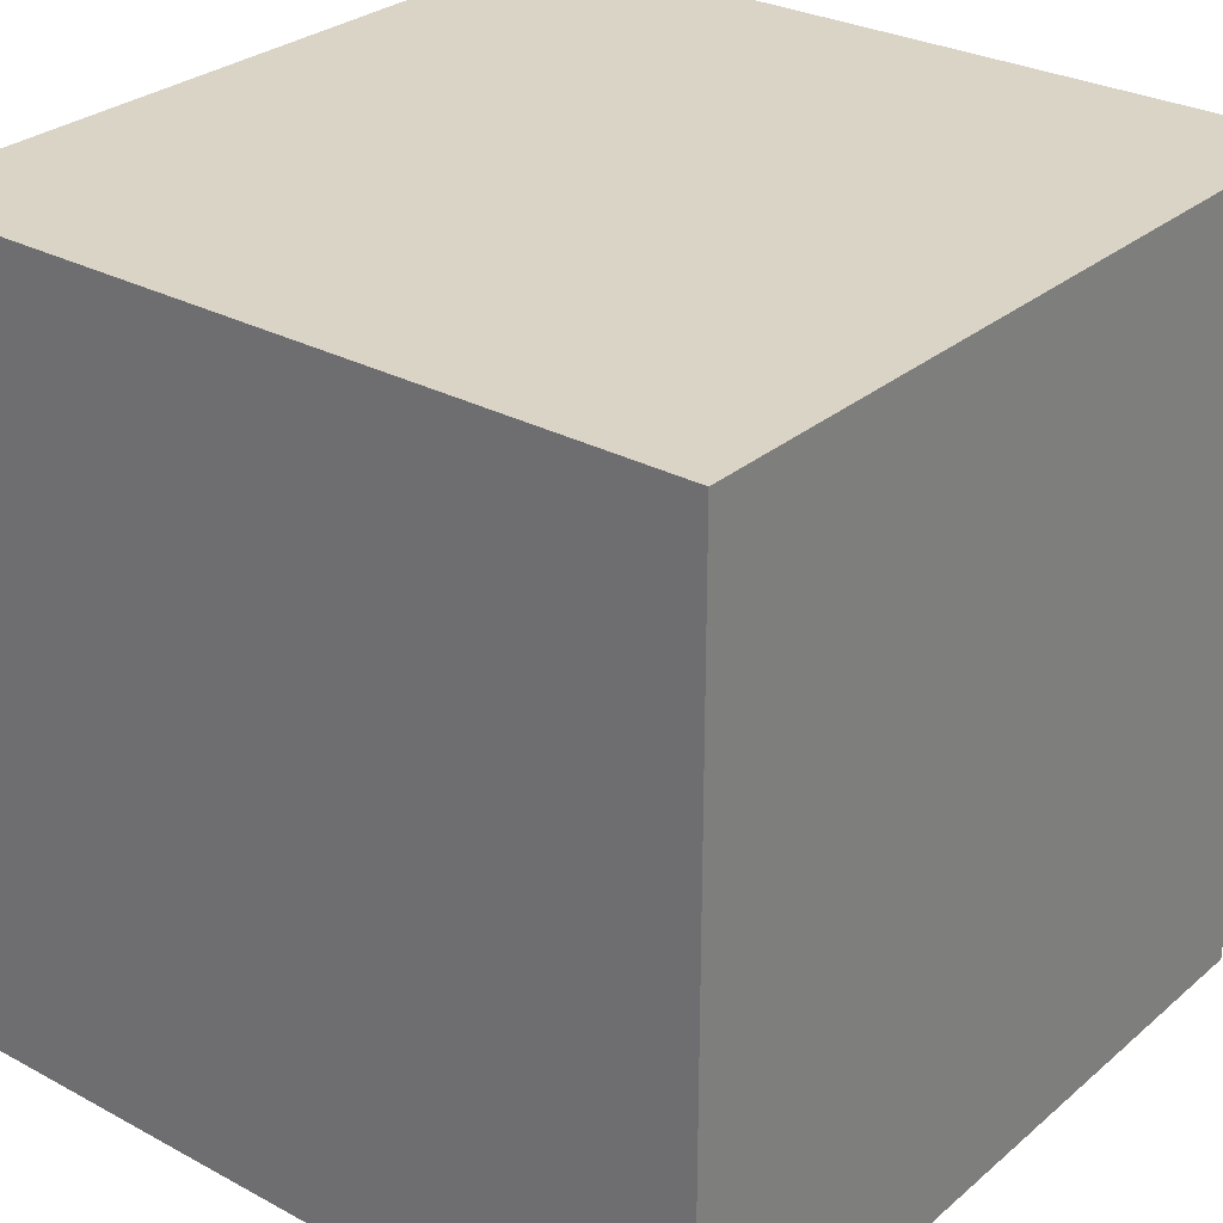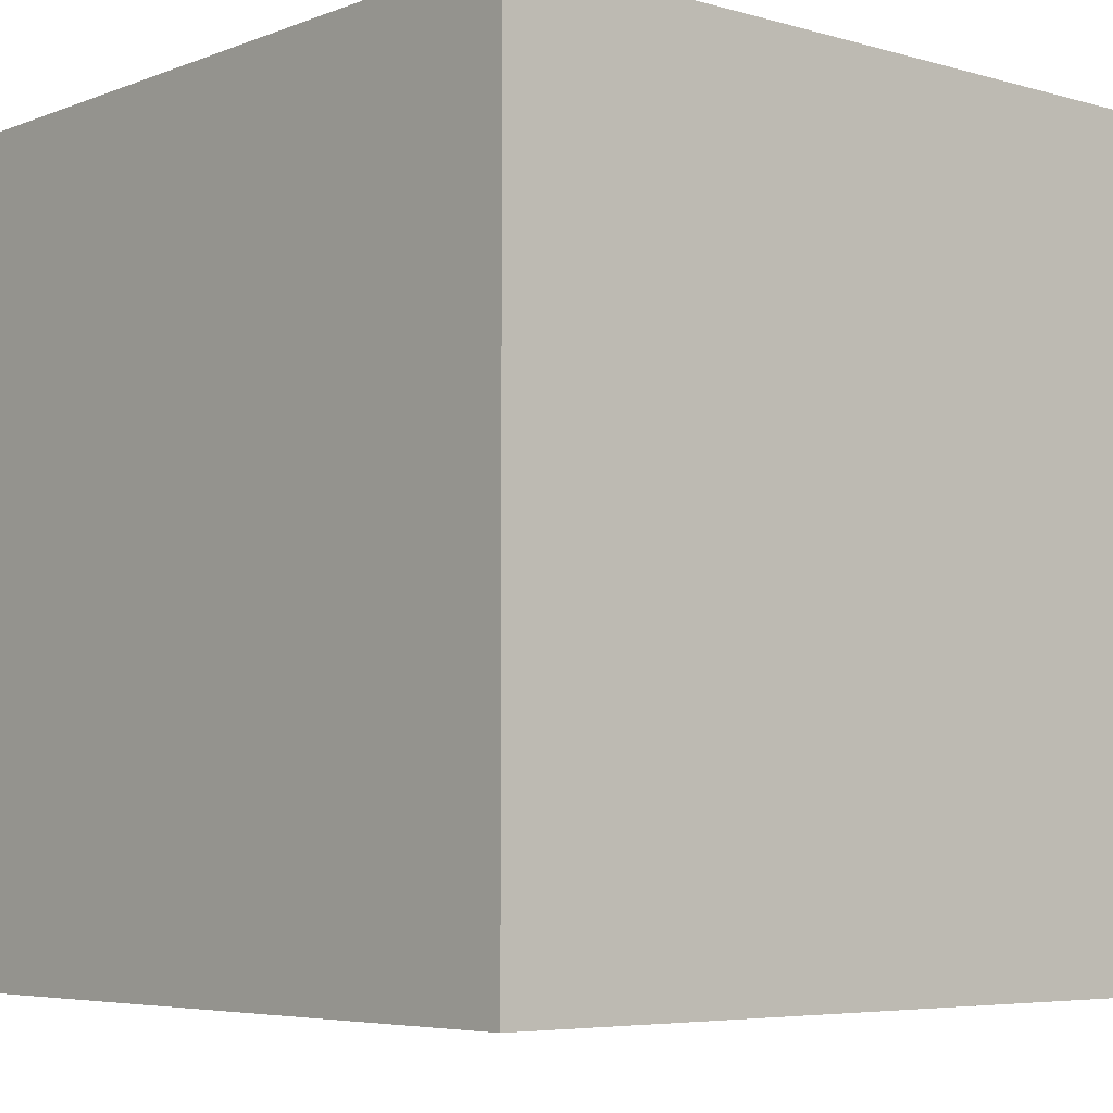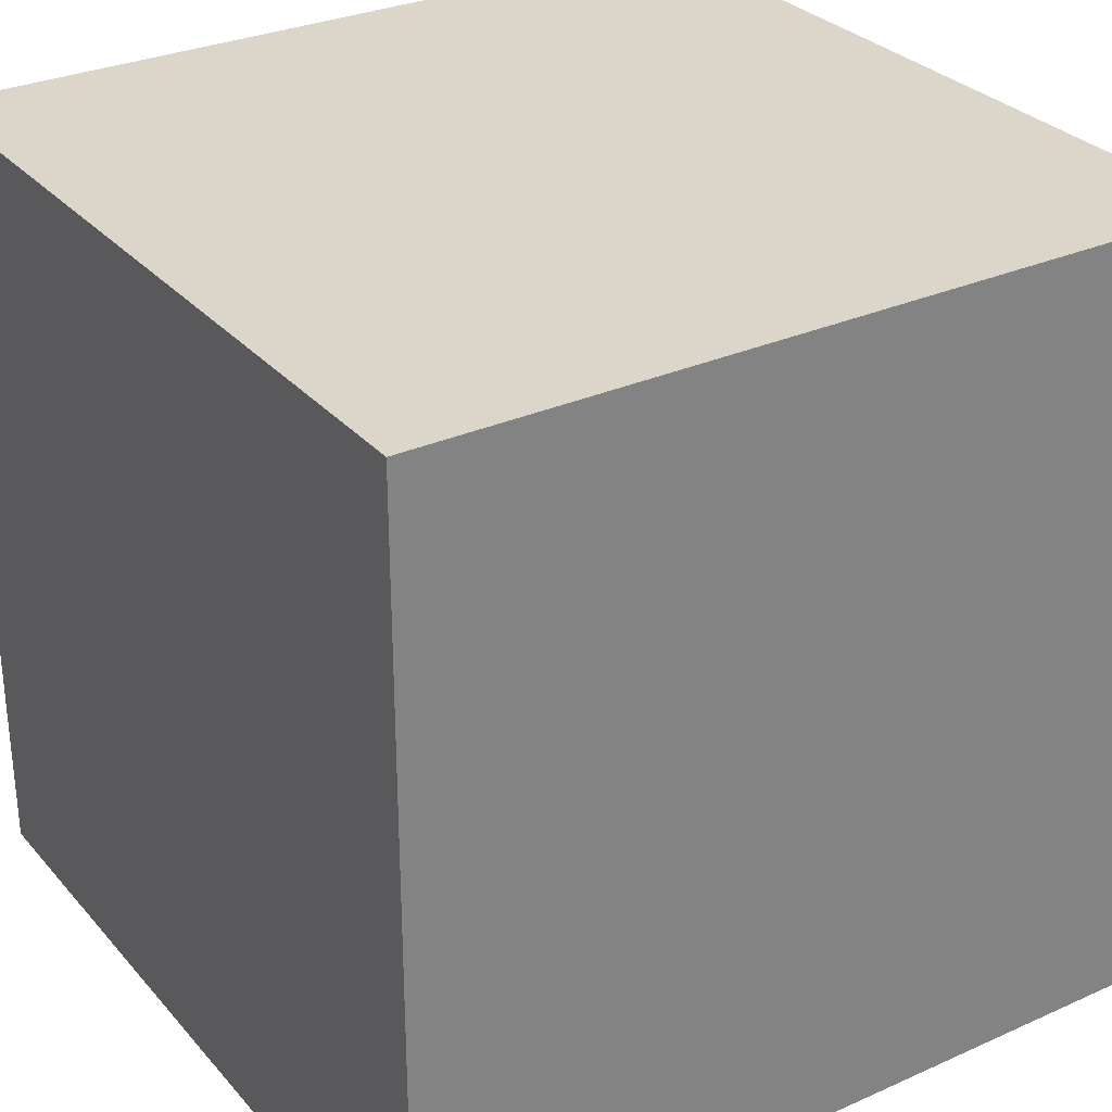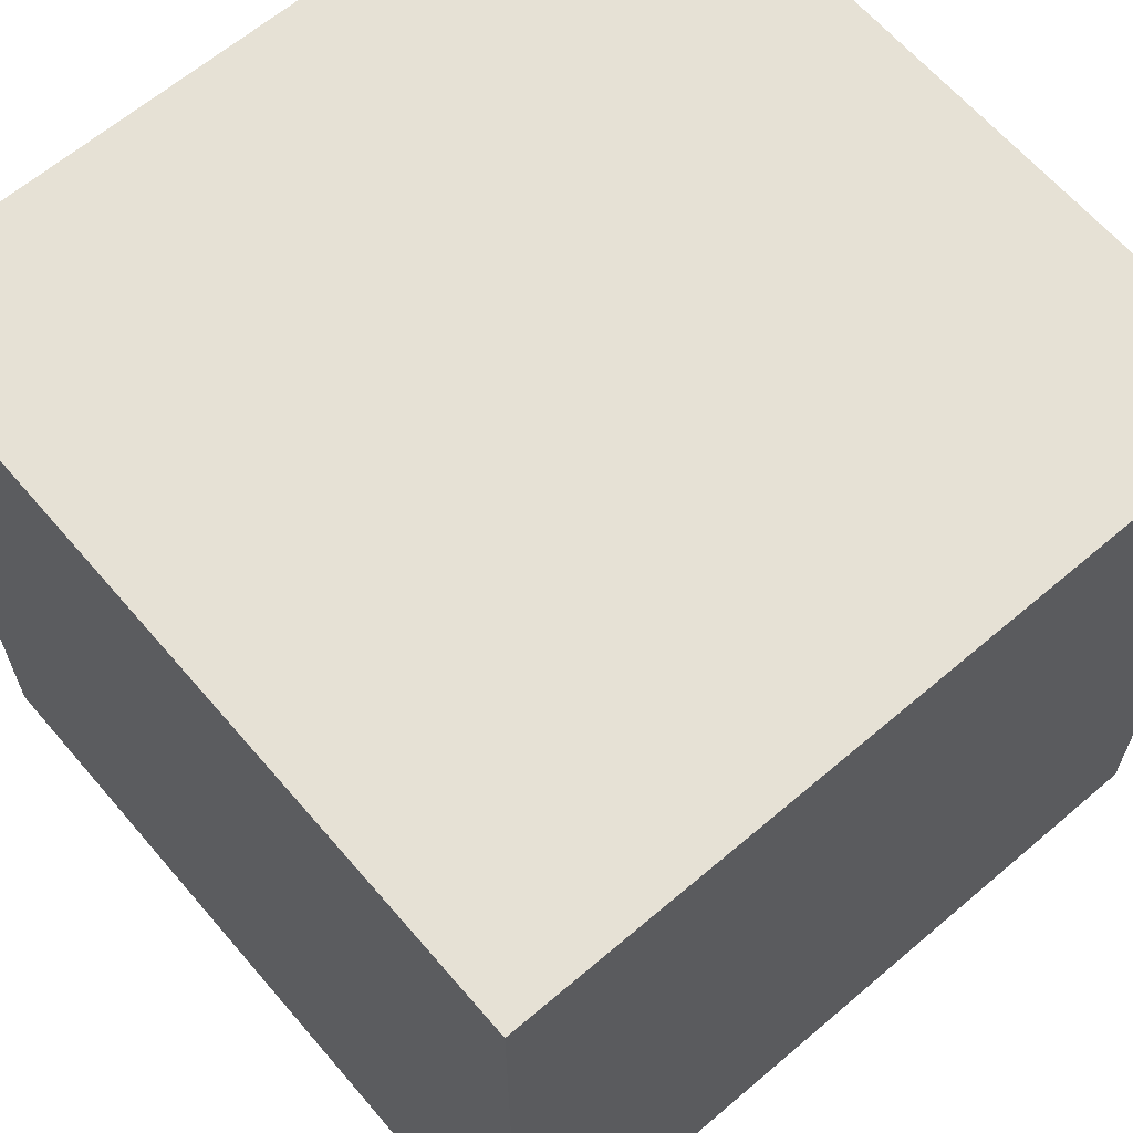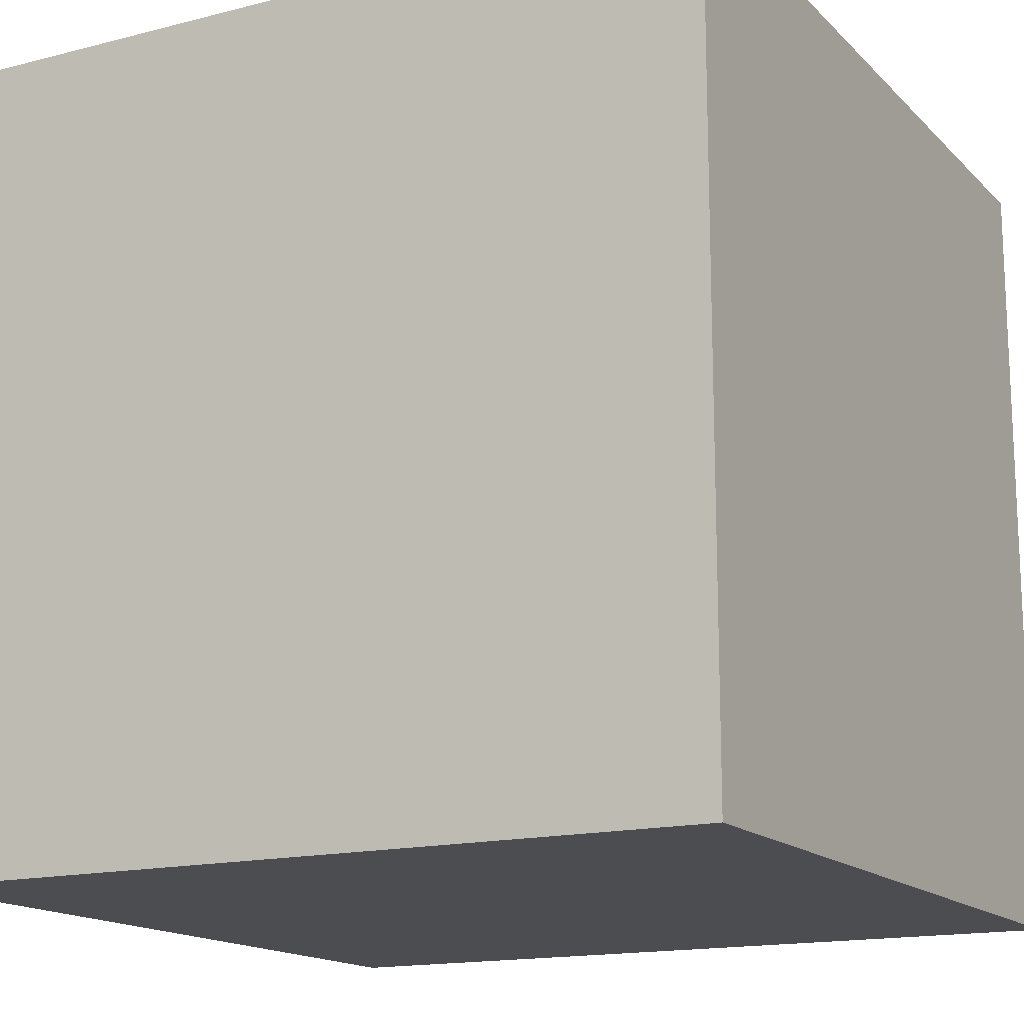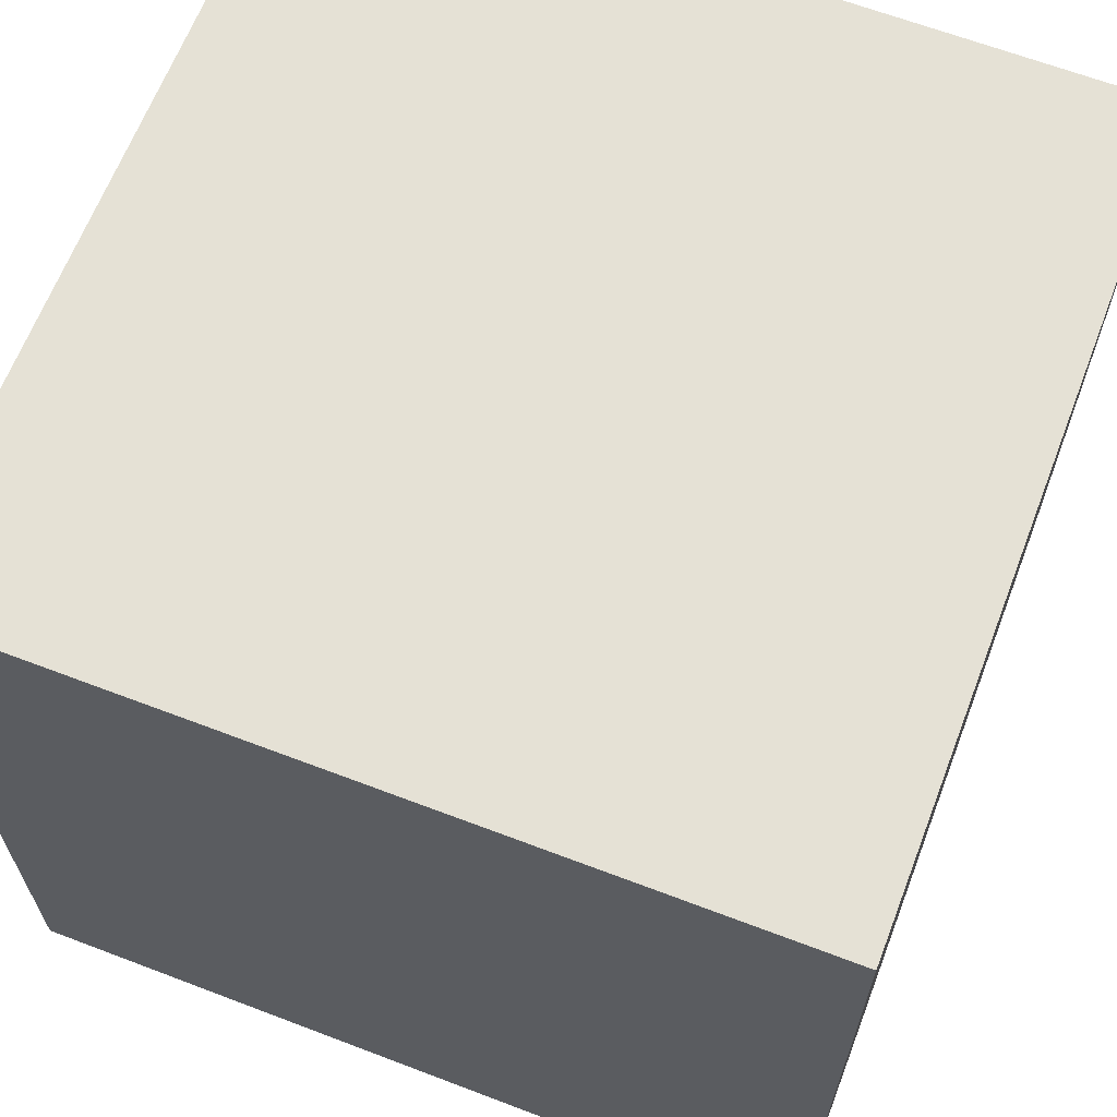
<metadata>
{"format":"obj","ext":"obj","renderer":"f3d","projection":"perspective","resolution":1024,"background":"white","views":[{"elev":28.9,"azim":38.8,"up":"+Z"},{"elev":-5.6,"azim":139.1,"up":"+Z"},{"elev":30.1,"azim":147.0,"up":"+Z"},{"elev":64.1,"azim":139.4,"up":"+Y"},{"elev":-15.6,"azim":-151.7,"up":"+Z"},{"elev":64.9,"azim":111.0,"up":"+Y"}]}
</metadata>
<code>
v 0 0 1
v 0 0 0
v 1 0 0
v 1 0 1
v 0 1 0
v 0 1 1
v 1 1 1
v 1 1 0
f 1 2 3 4
f 5 6 7 8
f 8 3 2 5
f 6 1 4 7
f 5 2 1 6
f 7 4 3 8

</code>
